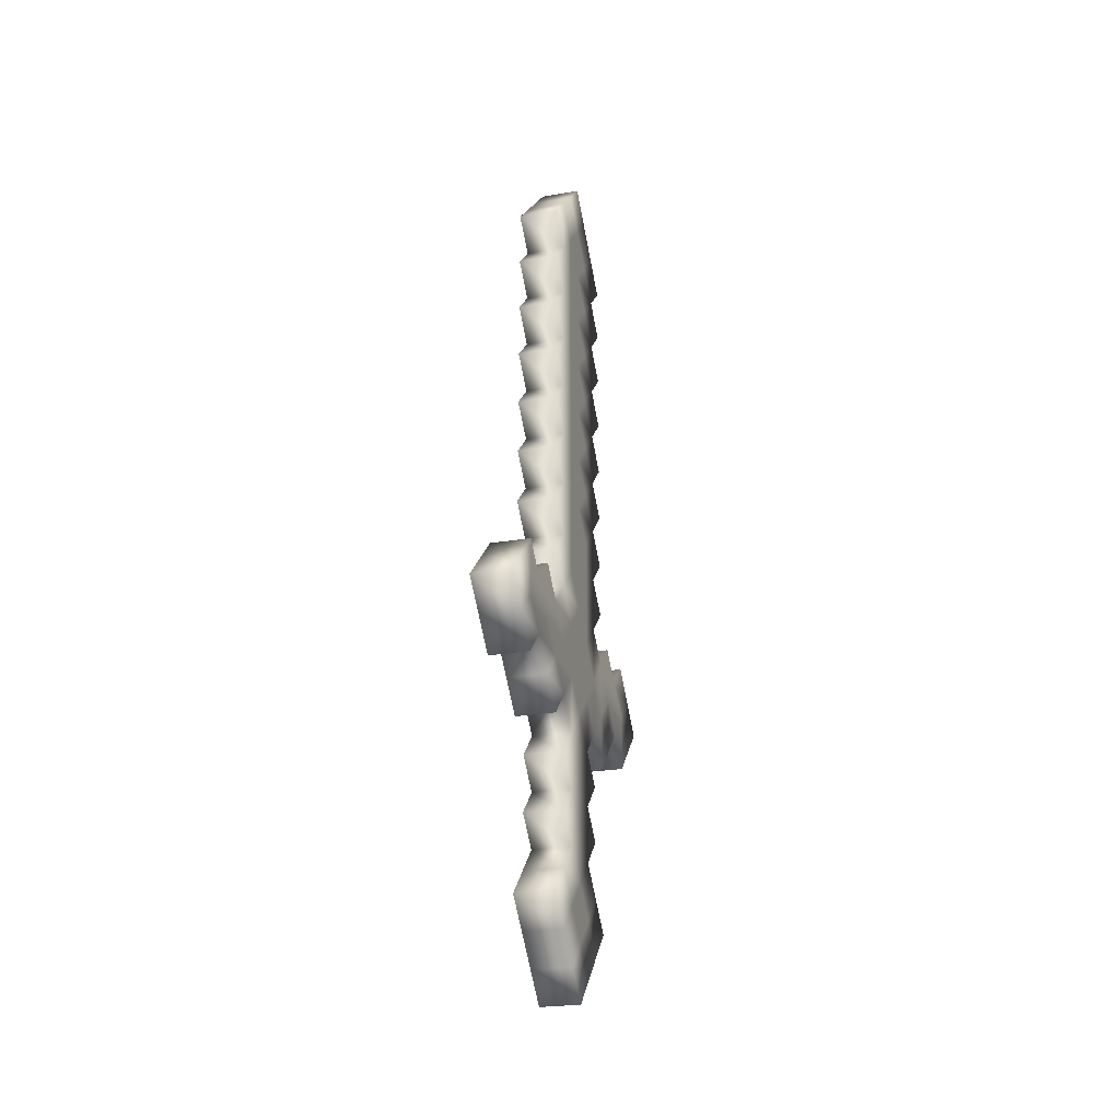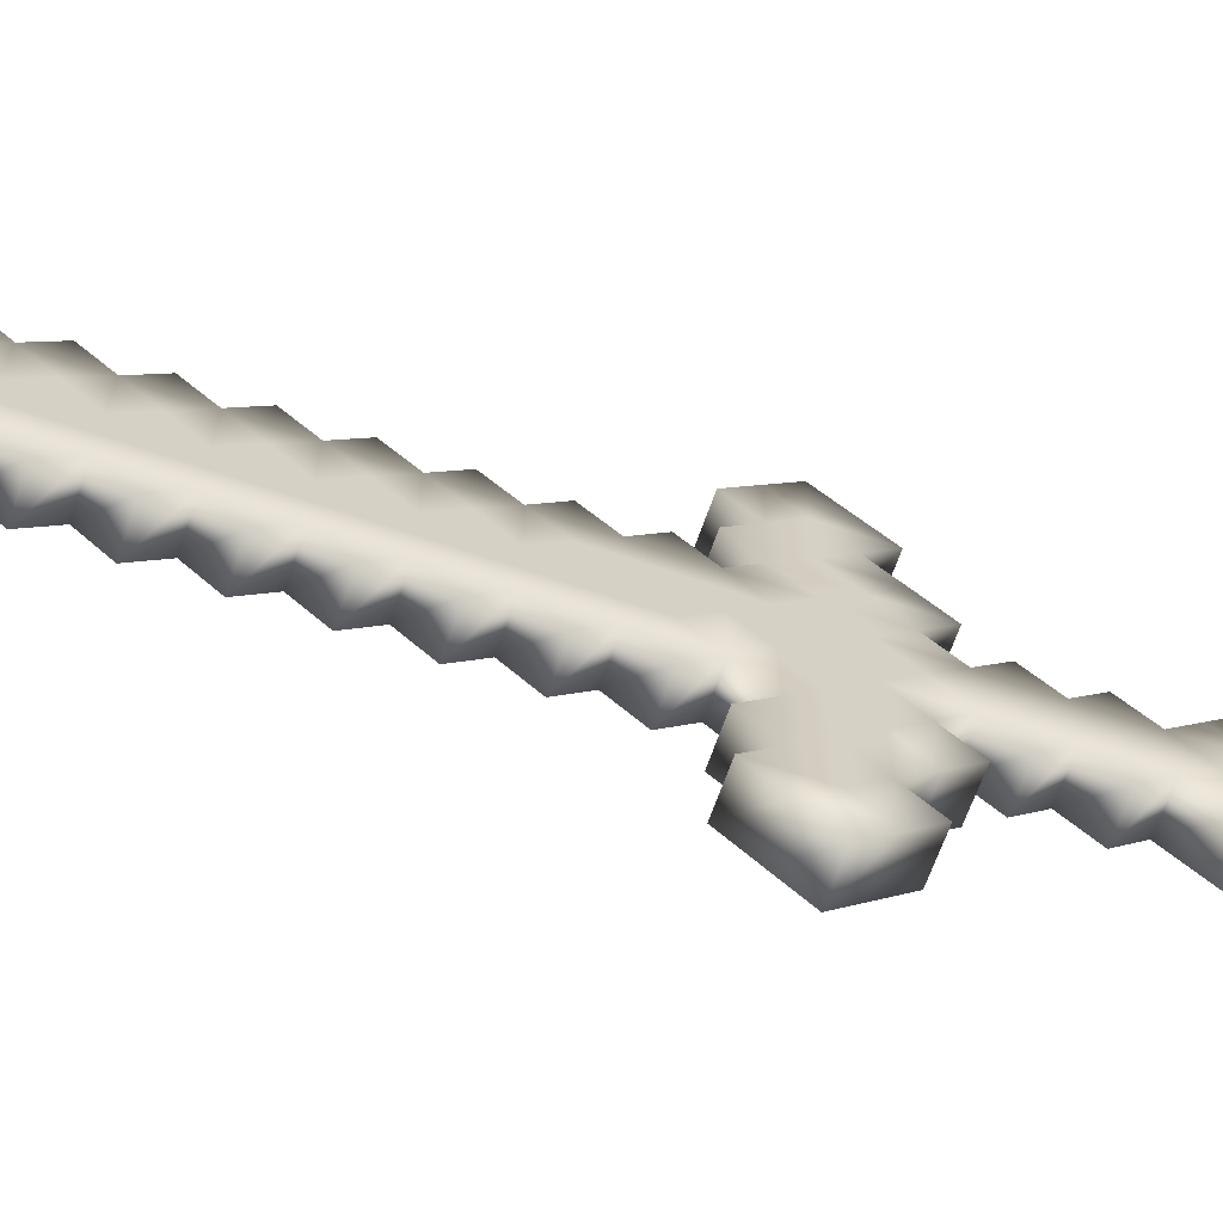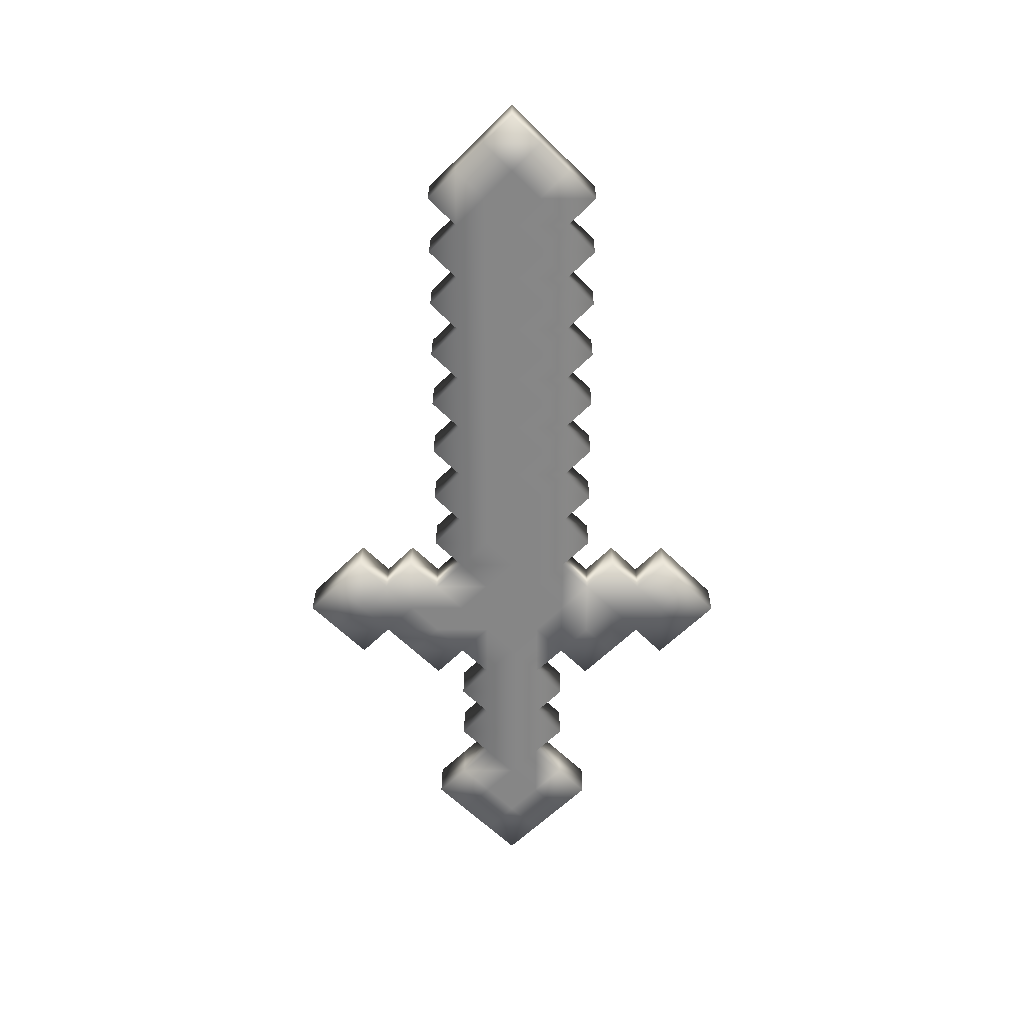
<metadata>
{"format":"obj","ext":"obj","renderer":"f3d","projection":"perspective","resolution":1024,"background":"white","views":[{"elev":-25.1,"azim":15.8,"up":"+Z"},{"elev":-65.8,"azim":70.9,"up":"+Y"},{"elev":28.0,"azim":90.2,"up":"+Z"}]}
</metadata>
<code>
v 0 2.367 -0.7891
v 0 -2.367 0.7891
v 0 -2.367 2.367
v 0 -2.367 3.946
v 0 -2.367 5.524
v 0 -2.367 7.102
v 0 -2.367 8.68
v 0 -2.367 10.26
v 0 -2e-06 12.63
v 0 -2.367 -5.524
v 0 -4.735 -4.735
v 0 -6.313 -3.157
v 0 3.157 -1.578
v 0 4.735 -1.578
v 0 1.578 -6.313
v 0 1.578 -7.891
v 0 2.367 -10.26
v 0 2e-06 -12.63
v -1.116 -0.7891 -8.68
v -1.116 1.578 -1.578
v -1.116 -0.7891 -5.524
v -1.116 0.7891 -8.68
v -1.116 -1.578 -1.578
v -1.116 0.7891 -5.524
v 0 1.578 3.157
v 0 -1e-06 4.735
v 0 1.578 4.735
v 0 0.7891 5.524
v 0 2.367 3.946
v 0 -1e-06 6.313
v 0 -0.7891 5.524
v 0 -1.578 4.735
v 0 -0.7891 2.367
v 0 1.578 6.313
v 0 0.7891 7.102
v 0 2.367 5.524
v 0 -0.7891 7.102
v 0 -1.578 6.313
v 0 -0 3.157
v 0 -1e-06 7.891
v 0 1.578 7.891
v 0 0.7891 8.68
v 0 2.367 7.102
v 0 -1.578 7.891
v 0 -1.578 1.578
v 0 -1e-06 9.47
v 0 -0.7891 8.68
v 0 2.367 8.68
v 0 1.578 9.47
v 0 0.7891 10.26
v 0 -0.7891 10.26
v 0 -1.578 9.47
v 0 -2e-06 11.05
v 0 0.7891 2.367
v 0 -0.7891 11.84
v 0 -1.578 11.05
v 0 1.578 1.578
v 0 2.367 10.26
v 0 1.578 11.05
v 0 0.7891 11.84
v 0 2.367 0.7891
v 0 -0.7891 -2.367
v 0 0 -3.157
v 0 -2.367 -0.7891
v 0 -1.578 -1.578
v 0 -1.578 -3.157
v 0 1.578 0
v 0 -2.367 -2.367
v 0 -2.367 -3.946
v 0 -1.578 -4.735
v 0 -3.157 -3.157
v 0 -3.157 -4.735
v 0 1.578 -1.578
v 0 -3.946 -3.946
v 0 -1.578 3.157
v 0 -4.735 -3.157
v 0 -3.157 -1.578
v 0 -5.524 -3.946
v 0 0.7891 -2.367
v 0 -5.524 -2.367
v 0 0.7891 0.7891
v 0 -4.735 -1.578
v 0 1e-06 -4.735
v 0 0.7891 -3.946
v 0 -0.7891 -5.524
v 0 1.578 -3.157
v 0 2.367 -2.367
v 0 1e-06 -6.313
v 0 0.7891 -5.524
v 0 2.367 -3.946
v 0 3.157 -3.157
v 0 1.578 -4.735
v 0 2.367 -5.524
v 0 3.157 -4.735
v 0 3.946 -3.946
v 0 4.735 -3.157
v 0 3.946 -2.367
v 0 0.7891 -0.7891
v 0 4.735 -4.735
v 0 5.524 -3.946
v 0 6.313 -3.157
v 0 5.524 -2.367
v 0 0 -1.578
v 0 -1.578 -6.313
v 0 -0.7891 -7.102
v 0 1e-06 -7.891
v 0 0.7891 -7.102
v 0 -1.578 0
v 0 -1.578 -7.891
v 0 -0.7891 -8.68
v 0 1e-06 -9.47
v 0 0.7891 -8.68
v 0 -0.7891 -0.7891
v 0 0.7891 -10.26
v 0 1.578 -9.47
v 0 1.578 -11.05
v 0 -0.7891 0.7891
v 0 -0.7891 -10.26
v -0 2e-06 -11.05
v 0 0.7891 -11.84
v 0 -1.578 -9.47
v 0 -2.367 -10.26
v -0 -1.578 -11.05
v 0 -0.7891 -11.84
v 0 -0 1.578
v 0 2.367 2.367
v -1.116 6.313 -3.157
v 0 -0.7891 3.946
v 0 -3.946 -2.367
v -1.116 -1.578 7.891
v 0 0.7891 3.946
v 0 -0.7891 -3.946
v -1.116 -3.946 -3.946
v 0 -0 0
v 0 0.7891 -5.524
v -1.116 0.7891 -5.524
v 0 -0.7891 -5.524
v 0 2.367 10.26
v -1.116 1.578 9.47
v -1.116 2.367 10.26
v 0 1.578 -9.47
v -1.116 2.367 -10.26
v -1.116 1.578 -9.47
v 0 5.524 -2.367
v -1.116 -2.367 0.7891
v -1.116 5.524 -2.367
v 0 -1.578 -6.313
v -1.116 -1.578 -6.313
v 0 1.578 9.47
v -1.116 0.7891 -7.102
v -1.116 -2.367 -2.367
v 0 1.578 6.313
v -1.116 2.367 5.524
v -1.116 1.578 6.313
v 0 -3.157 -1.578
v -1.116 0.7891 -11.84
v -1.116 2.367 2.367
v 0 -4.735 -4.735
v -1.116 -5.524 -3.946
v -1.116 -4.735 -4.735
v -1.116 2.367 8.68
v -1.116 2.367 -5.524
v 0 2.367 8.68
v 0 2.367 5.524
v -1.116 1.578 4.735
v 0 2e-06 -12.63
v -1.116 -0.7891 -11.84
v -1.116 2e-06 -12.63
v 0 -0.7891 11.84
v -1.116 -2.367 -10.26
v 0 -1.578 3.157
v 0 -6.313 -3.157
v -1.116 -5.524 -2.367
v -1.116 -6.313 -3.157
v -1.116 5.524 -3.946
v -1.116 -1.578 3.157
v 0 6.313 -3.157
v 0 -0.7891 -8.68
v -1.116 -1.578 -7.891
v -1.116 -3.157 -4.735
v 0 -2.367 8.68
v -1.116 -1.578 9.47
v -1.116 -2.367 8.68
v 0 -3.946 -3.946
v 0 -1.578 4.735
v -1.116 -2.367 5.524
v -1.116 -1.578 4.735
v 0 3.157 -1.578
v -1.116 3.946 -2.367
v -1.116 3.157 -1.578
v 0 0.7891 -11.84
v 0 -1.578 7.891
v 0 -1.578 -4.735
v -1.116 1.578 0
v 0 3.946 -2.367
v 0 -5.524 -3.946
v 0 2.367 -2.367
v -1.116 2.367 -2.367
v 0 1.578 7.891
v -1.116 2.367 7.102
v -1.116 1.578 7.891
v -1.116 -3.157 -1.578
v -1.116 -0.7891 11.84
v 0 -2.367 7.102
v 0 -2.367 -5.524
v -1.116 -2.367 -5.524
v 0 4.735 -1.578
v -1.116 4.735 -1.578
v 0 2.367 7.102
v 0 0.7891 -8.68
v -1.116 3.946 -3.946
v -1.116 -2.367 7.102
v 0 -2e-06 12.63
v -1.116 0.7891 11.84
v -1.116 -2e-06 12.63
v 0 -2.367 3.946
v -1.116 -2.367 3.946
v 0 1.578 -1.578
v 0 -3.157 -4.735
v -1.116 -1.578 -4.735
v 0 -0.7891 -5.524
v 0 -0.7891 -8.68
v -1.116 -0.7891 -5.524
v 0 -5.524 -2.367
v 0 1.578 -1.578
v -1.116 1.578 1.578
v 0 2.367 2.367
v -1.116 -2.367 -0.7891
v 0 -1.578 -1.578
v -1.116 -0.7891 -8.68
v 0 0.7891 -5.524
v -1.116 1.578 -6.313
v 0 1.578 -6.313
v -1.116 -4.735 -1.578
v -0 -1.578 -11.05
v -1.116 3.157 -4.735
v 0 3.157 -4.735
v 0 -2.367 -0.7891
v 0 -2.367 -10.26
v -1.116 -1.578 -11.05
v 0 2.367 -5.524
v 0 1.578 -4.735
v 0 -2.367 2.367
v 0 -1.578 6.313
v -1.116 -2.367 2.367
v -1.116 -1.578 6.313
v 0 -1.578 0
v 0 3.946 -3.946
v 0 -1.578 -9.47
v 0 -0.7891 -11.84
v -1.116 -1.578 -9.47
v -1.116 -3.946 -2.367
v 0 -4.735 -1.578
v -1.116 -1.578 0
v 0 -3.946 -2.367
v 0 0.7891 -8.68
v -1.116 1.578 -4.735
v 0 -2.367 5.524
v -1.116 1.578 -1.578
v 0 -0.7891 -7.102
v 0 2.367 -0.7891
v -1.116 -0.7891 -7.102
v -1.116 2.367 -0.7891
v 0 -2.367 -2.367
v 0 1.578 0
v 0 -1.578 -7.891
v -1.116 0.7891 -8.68
v 0 -1.578 -1.578
v 0 -1.578 1.578
v -1.116 -1.578 1.578
v -1.116 2.367 0.7891
v 0 -1.578 11.05
v 0 1.578 -7.891
v 0 1.578 3.157
v -1.116 1.578 -7.891
v -1.116 1.578 -11.05
v -1.116 1.578 3.157
v 0 1.578 -11.05
v -1.116 -1.578 -1.578
v 0 1.578 4.735
v -1.116 2.367 3.946
v 0 0.7891 -7.102
v 0 -2.367 10.26
v -1.116 -2.367 10.26
v 0 1.578 1.578
v 0 5.524 -3.946
v 0 0.7891 11.84
v 0 2.367 3.946
v 0 2.367 -10.26
v 0 -1.578 9.47
v 0 -2.367 0.7891
v -1.116 -0 0
v -1.116 2.367 -0.7891
v 0 2.367 0.7891
v -1.116 -1.578 11.05
v 0 4.735 -4.735
v -1.116 4.735 -4.735
v -1.116 0.7891 -0.7891
v -1.116 1.578 0
v 0 1.578 11.05
v -1.116 1.578 11.05
v -1.116 2.367 0.7891
v -1.116 1.578 1.578
v -1.116 -1.578 0
v -1.116 -2.367 0.7891
v -1.116 0.7891 0.7891
v -1.116 -0.7891 2.367
v -1.116 1.578 3.157
v -1.116 2.367 2.367
v -1.116 -0 1.578
v -1.116 0.7891 2.367
v -1.116 -1.578 1.578
v -1.116 -2.367 2.367
v -1.116 -0.7891 0.7891
v -1.116 1.578 4.735
v -1.116 2.367 3.946
v -1.116 -0.7891 3.946
v -1.116 -1.578 3.157
v -1.116 -1e-06 4.735
v -1.116 -2.367 3.946
v -1.116 -0 3.157
v -1.116 0.7891 3.946
v -1.116 2.367 5.524
v -1.116 -1.578 4.735
v -1.116 0.7891 5.524
v -1.116 -0.7891 5.524
v -1.116 1.578 6.313
v -1.116 -2.367 5.524
v -1.116 0.7891 7.102
v -1.116 -1.578 6.313
v -1.116 -1e-06 6.313
v -1.116 2.367 7.102
v -1.116 1.578 7.891
v -1.116 -2.367 7.102
v -1.116 1.578 9.47
v -1.116 2.367 8.68
v -1.116 0.7891 8.68
v -1.116 -1e-06 9.47
v -1.116 -1e-06 7.891
v -1.116 -0.7891 8.68
v -1.116 -2.367 8.68
v -1.116 -1.578 7.891
v -1.116 -0.7891 7.102
v -1.116 -0.7891 10.26
v -1.116 -1.578 9.47
v -1.116 -2.367 10.26
v -1.116 0.7891 10.26
v -1.116 -2e-06 11.05
v -1.116 -0.7891 11.84
v -1.116 -1.578 11.05
v -1.116 1.578 11.05
v -1.116 2.367 10.26
v -1.116 -2e-06 12.63
v -1.116 -2.367 -2.367
v -1.116 -1.578 -3.157
v -1.116 0.7891 11.84
v -1.116 -1.578 -1.578
v -1.116 -2.367 -0.7891
v -1.116 -0.7891 -0.7891
v -1.116 -1.578 -4.735
v -1.116 -0.7891 -2.367
v -1.116 -2.367 -5.524
v -1.116 0 -1.578
v -1.116 -3.157 -3.157
v -1.116 -3.157 -4.735
v -1.116 -3.946 -3.946
v -1.116 -3.946 -2.367
v -1.116 -3.157 -1.578
v -1.116 -2.367 -3.946
v -1.116 -4.735 -4.735
v -1.116 -6.313 -3.157
v -1.116 -5.524 -3.946
v -1.116 3.157 -4.735
v -1.116 3.157 -3.157
v -1.116 1.578 -4.735
v -1.116 1e-06 -4.735
v -1.116 -4.735 -1.578
v -1.116 -5.524 -2.367
v -1.116 -4.735 -3.157
v -1.116 2.367 -5.524
v -1.116 2.367 -3.946
v -1.116 2.367 -2.367
v -1.116 3.157 -1.578
v -1.116 1.578 -3.157
v -1.116 0.7891 -3.946
v -1.116 3.946 -3.946
v -1.116 -0.7891 -3.946
v -1.116 -0 -3.157
v -1.116 -0.7891 -5.524
v -1.116 0.7891 -2.367
v -1.116 1.578 -1.578
v -1.116 4.735 -1.578
v -1.116 6.313 -3.157
v -1.116 4.735 -4.735
v -1.116 4.735 -3.157
v -1.116 3.946 -2.367
v -1.116 5.524 -3.946
v -1.116 1e-06 -6.313
v -1.116 1.578 -6.313
v -1.116 0.7891 -5.524
v -1.116 5.524 -2.367
v -1.116 -1.578 -6.313
v -1.116 -0.7891 -7.102
v -1.116 -0.7891 -8.68
v -1.116 0.7891 -7.102
v -1.116 1.578 -7.891
v -1.116 1e-06 -7.891
v -1.116 -1.578 -7.891
v -1.116 0.7891 -8.68
v -1.116 2.367 -10.26
v -1.116 1.578 -9.47
v -1.116 0.7891 -10.26
v -1.116 0.7891 -11.84
v -1.116 -2.367 -10.26
v -1.116 -1.578 -9.47
v -1.116 -0.7891 -10.26
v -1.116 1e-06 -9.47
v -1.116 1.578 -11.05
v -1.116 2e-06 -12.63
v -1.116 2e-06 -11.05
v -1.116 -0.7891 -11.84
v -1.116 -1.578 -11.05
g body.w_sword_diamond.smd.mesh_0
f 73 1 67
f 28 30 26
f 27 28 26
f 131 27 26
f 29 27 131
f 25 29 131
f 25 131 39
f 54 25 39
f 54 39 125
f 57 54 125
f 81 57 125
f 61 57 81
f 67 61 81
f 67 81 98
f 98 73 67
f 79 73 98
f 79 86 73
f 84 86 79
f 84 92 86
f 131 26 39
f 81 134 98
f 81 125 134
f 126 25 54
f 57 126 54
f 63 84 79
f 83 84 63
f 103 79 98
f 98 134 103
f 134 113 103
f 134 117 113
f 125 117 134
f 125 33 117
f 39 33 125
f 39 128 33
f 26 128 39
f 26 31 128
f 30 31 26
f 30 37 31
f 40 37 30
f 40 47 37
f 46 47 40
f 46 51 47
f 53 51 46
f 50 53 46
f 35 40 30
f 51 52 47
f 51 56 52
f 55 56 51
f 53 55 51
f 53 60 55
f 59 60 53
f 50 59 53
f 58 59 50
f 49 58 50
f 49 50 46
f 42 49 46
f 42 46 40
f 41 42 40
f 35 41 40
f 43 41 35
f 34 43 35
f 34 35 30
f 28 34 30
f 48 49 42
f 41 48 42
f 60 9 55
f 56 8 52
f 36 34 28
f 27 36 28
f 52 7 44
f 44 6 38
f 38 5 32
f 32 4 75
f 75 3 45
f 45 2 108
f 62 63 79
f 103 62 79
f 65 62 103
f 113 65 103
f 64 65 113
f 108 64 113
f 117 108 113
f 117 45 108
f 33 45 117
f 33 75 45
f 128 75 33
f 128 32 75
f 31 32 128
f 31 38 32
f 37 38 31
f 37 44 38
f 47 44 37
f 47 52 44
f 65 68 62
f 70 85 132
f 69 70 132
f 69 72 70
f 74 72 69
f 71 74 69
f 71 129 74
f 77 129 71
f 68 77 71
f 68 71 66
f 68 66 62
f 62 66 63
f 66 132 63
f 132 83 63
f 85 83 132
f 66 69 132
f 71 69 66
f 72 10 70
f 78 11 74
f 76 78 74
f 129 76 74
f 129 82 76
f 82 80 76
f 76 80 78
f 80 12 78
f 89 92 84
f 83 89 84
f 88 89 83
f 85 88 83
f 85 104 88
f 104 105 88
f 105 106 88
f 105 109 106
f 109 110 106
f 110 111 106
f 110 121 111
f 121 118 111
f 121 122 118
f 122 123 118
f 118 123 119
f 123 124 119
f 119 124 120
f 124 18 120
f 107 15 89
f 88 107 89
f 106 107 88
f 106 112 107
f 111 112 106
f 111 114 112
f 111 118 114
f 118 119 114
f 114 119 116
f 119 120 116
f 112 16 107
f 114 115 112
f 114 116 115
f 116 17 115
f 406 409 405
f 413 420 418
f 420 412 418
f 420 416 412
f 416 417 412
f 412 417 409
f 409 417 407
f 409 407 405
f 405 407 398
f 405 398 400
f 399 405 400
f 411 412 409
f 418 412 411
f 410 418 411
f 419 421 413
f 421 420 413
f 421 422 420
f 422 416 420
f 422 414 416
f 414 415 416
f 416 415 417
f 415 404 417
f 417 404 407
f 404 408 407
f 408 403 407
f 407 403 398
f 403 402 398
f 402 389 398
f 398 389 376
f 400 398 376
f 400 376 385
f 375 400 385
f 375 385 384
f 381 375 384
f 380 375 381
f 373 380 381
f 389 360 387
f 376 389 387
f 376 387 388
f 385 376 388
f 385 388 390
f 384 385 390
f 384 390 391
f 382 384 391
f 381 384 382
f 374 381 382
f 373 381 374
f 386 373 374
f 395 386 374
f 394 386 395
f 397 394 395
f 393 397 395
f 401 393 395
f 401 395 396
f 392 401 396
f 396 395 374
f 396 374 382
f 383 396 382
f 391 390 298
f 303 302 306
f 302 299 306
f 306 299 298
f 391 298 299
f 293 391 299
f 319 322 321
f 322 308 321
f 308 311 321
f 308 309 311
f 309 303 311
f 311 303 310
f 303 306 310
f 310 306 292
f 292 306 298
f 292 298 363
f 390 363 298
f 361 363 390
f 388 361 390
f 355 361 388
f 387 355 388
f 369 355 387
f 360 369 387
f 365 369 360
f 362 365 360
f 321 311 310
f 365 366 369
f 366 364 369
f 369 364 355
f 359 292 363
f 357 359 363
f 361 357 363
f 354 357 361
f 355 354 361
f 364 354 355
f 368 354 364
f 367 368 364
f 367 364 366
f 379 367 366
f 372 379 366
f 378 379 372
f 371 378 372
f 377 367 379
f 378 377 379
f 370 372 366
f 357 358 359
f 358 304 359
f 304 314 359
f 312 314 304
f 312 307 314
f 318 307 312
f 318 317 307
f 324 317 318
f 324 326 317
f 330 326 324
f 330 343 326
f 342 343 330
f 342 340 343
f 345 340 342
f 345 344 340
f 305 312 304
f 341 345 342
f 334 342 330
f 320 324 318
f 328 330 324
f 313 318 312
f 346 350 345
f 350 344 345
f 350 349 344
f 349 348 344
f 344 348 338
f 344 338 340
f 340 338 339
f 340 339 343
f 343 339 331
f 343 331 326
f 326 331 319
f 326 319 317
f 317 319 321
f 317 321 307
f 307 321 310
f 307 310 314
f 314 310 292
f 314 292 359
f 331 325 319
f 338 337 339
f 353 356 349
f 356 348 349
f 356 351 348
f 351 347 348
f 348 347 338
f 347 335 338
f 335 337 338
f 335 336 337
f 336 333 337
f 337 333 339
f 333 329 339
f 339 329 331
f 329 327 331
f 327 325 331
f 327 323 325
f 323 315 325
f 325 315 319
f 315 322 319
f 352 335 347
f 351 352 347
f 332 327 329
f 333 332 329
f 316 308 322
f 315 316 322
f 97 13 87
f 90 91 87
f 91 97 87
f 96 97 91
f 102 14 97
f 96 102 97
f 101 102 96
f 100 101 96
f 99 100 96
f 95 99 96
f 95 96 91
f 94 95 91
f 90 94 91
f 93 94 90
f 92 93 90
f 92 90 86
f 86 90 87
f 86 87 73
f 232 24 231
f 233 232 231
f 150 232 233
f 282 150 233
f 275 150 282
f 273 275 282
f 267 275 273
f 256 267 273
f 179 19 178
f 266 179 178
f 262 179 266
f 260 262 266
f 148 262 260
f 147 148 260
f 223 148 147
f 137 223 147
f 143 22 210
f 141 143 210
f 142 143 141
f 289 142 141
f 276 142 289
f 278 276 289
f 156 276 278
f 191 156 278
f 168 156 191
f 166 168 191
f 167 168 166
f 250 167 166
f 240 167 250
f 235 240 250
f 170 240 235
f 239 170 235
f 251 170 239
f 249 251 239
f 230 251 249
f 222 230 249
f 236 211 248
f 237 236 248
f 162 236 237
f 241 162 237
f 257 162 241
f 242 257 241
f 136 257 242
f 135 136 242
f 198 20 218
f 197 198 218
f 190 198 197
f 188 190 197
f 189 190 188
f 195 189 188
f 208 189 195
f 207 208 195
f 146 208 207
f 144 146 207
f 127 146 144
f 177 127 144
f 175 127 177
f 286 175 177
f 297 175 286
f 296 297 286
f 211 297 296
f 248 211 296
f 252 234 253
f 255 252 253
f 202 252 255
f 155 202 255
f 151 202 155
f 264 151 155
f 279 151 264
f 268 279 264
f 220 21 221
f 193 220 221
f 206 220 193
f 205 206 193
f 180 206 205
f 219 180 205
f 133 180 219
f 184 133 219
f 160 133 184
f 158 160 184
f 159 160 158
f 196 159 158
f 174 159 196
f 172 174 196
f 173 174 172
f 224 173 172
f 234 173 224
f 253 234 224
f 165 153 164
f 280 165 164
f 281 165 280
f 288 281 280
f 277 281 288
f 274 277 288
f 157 277 274
f 227 157 274
f 226 157 227
f 285 226 227
f 271 226 285
f 294 271 285
f 194 271 294
f 265 194 294
f 263 194 265
f 261 263 265
f 259 263 261
f 225 259 261
f 214 215 213
f 287 214 213
f 301 214 287
f 300 301 287
f 140 301 300
f 138 140 300
f 139 140 138
f 149 139 138
f 161 139 149
f 163 161 149
f 201 161 163
f 199 201 163
f 200 201 199
f 209 200 199
f 154 200 209
f 152 154 209
f 153 154 152
f 164 153 152
f 246 186 258
f 244 246 258
f 212 246 244
f 204 212 244
f 130 212 204
f 192 130 204
f 183 130 192
f 181 183 192
f 182 183 181
f 290 182 181
f 284 182 290
f 283 284 290
f 295 284 283
f 272 295 283
f 203 295 272
f 169 203 272
f 215 203 169
f 213 215 169
f 228 23 229
f 238 228 229
f 254 228 238
f 247 254 238
f 145 254 247
f 291 145 247
f 270 145 291
f 269 270 291
f 245 270 269
f 243 245 269
f 176 245 243
f 171 176 243
f 217 176 171
f 216 217 171
f 187 217 216
f 185 187 216
f 186 187 185
f 258 186 185

</code>
